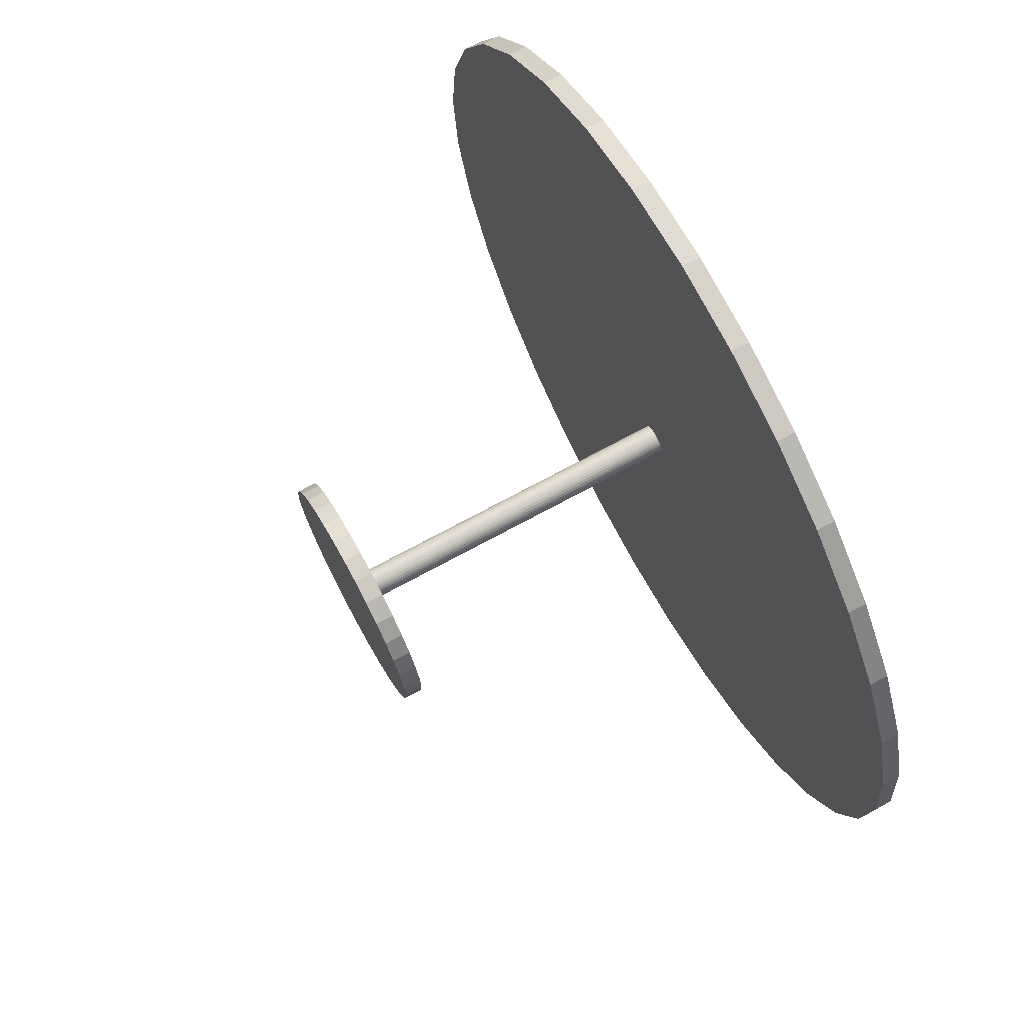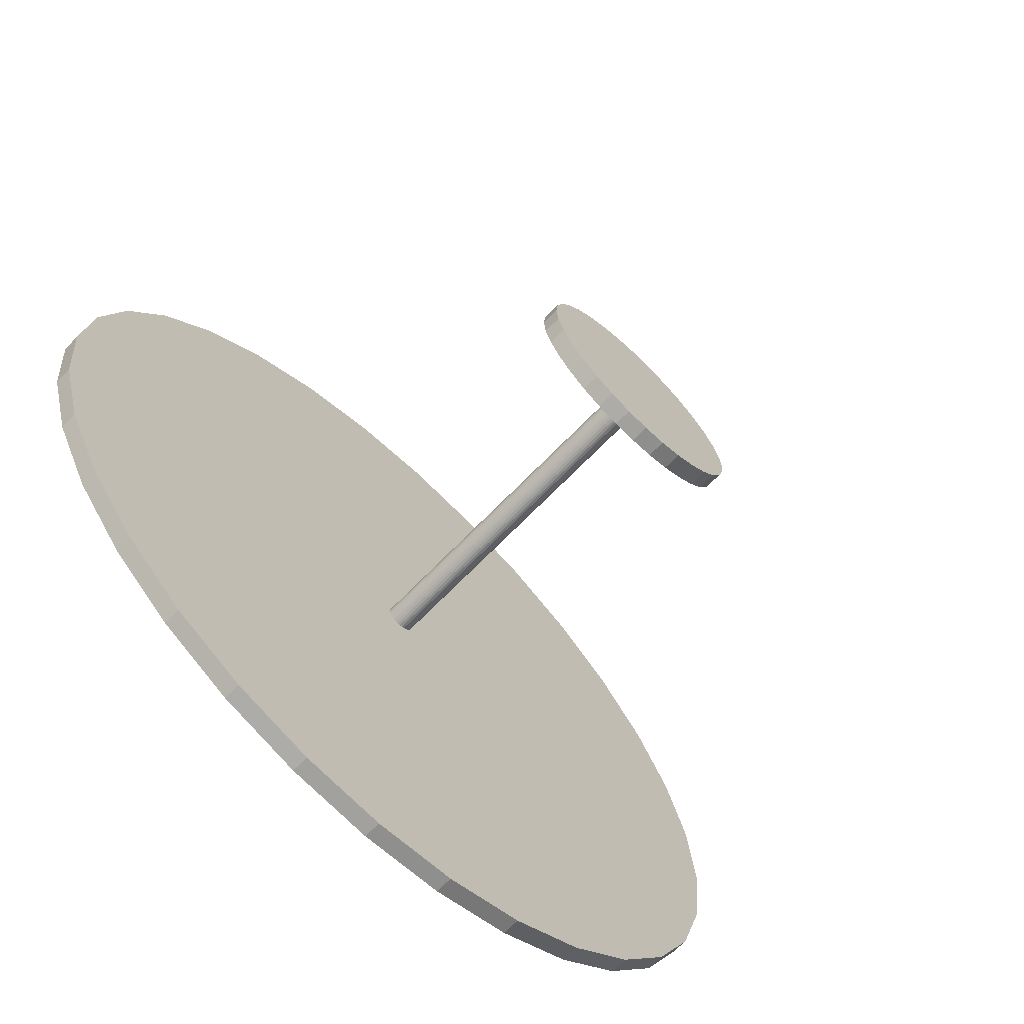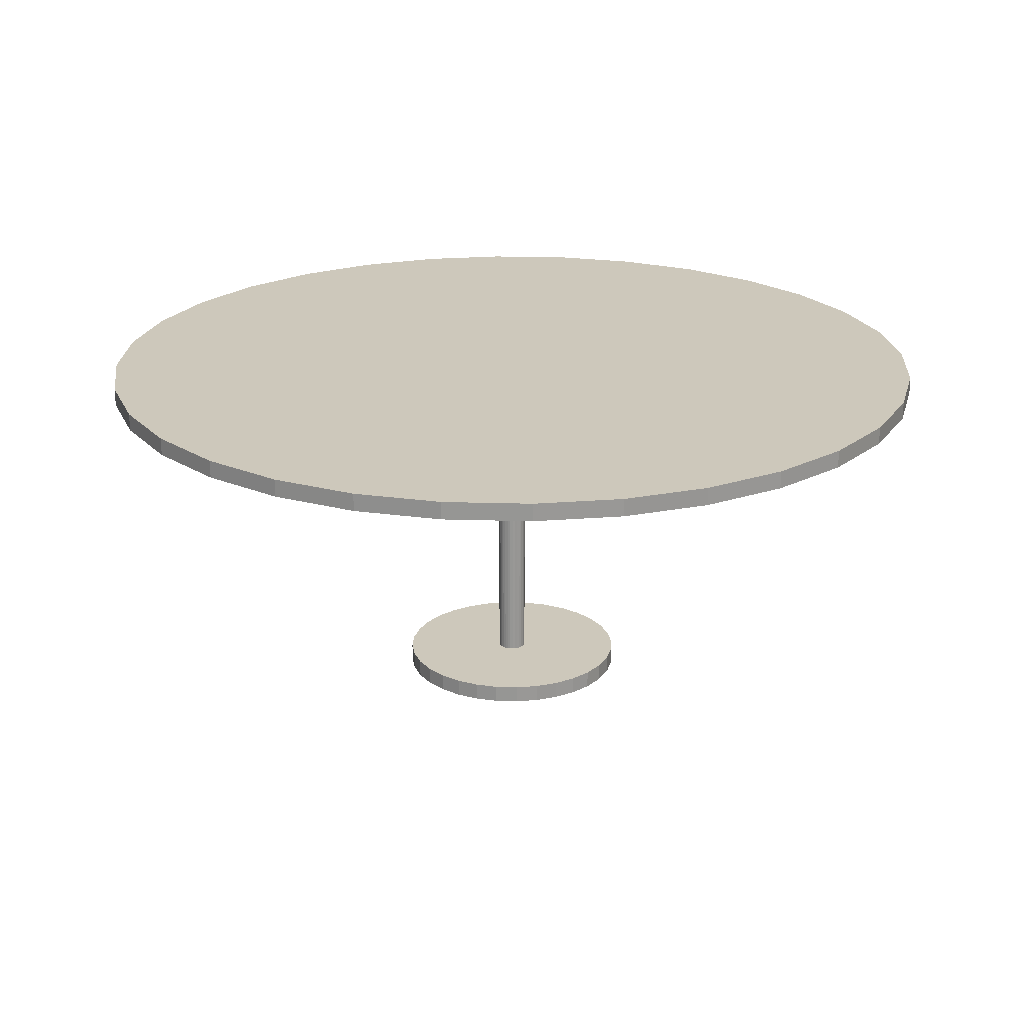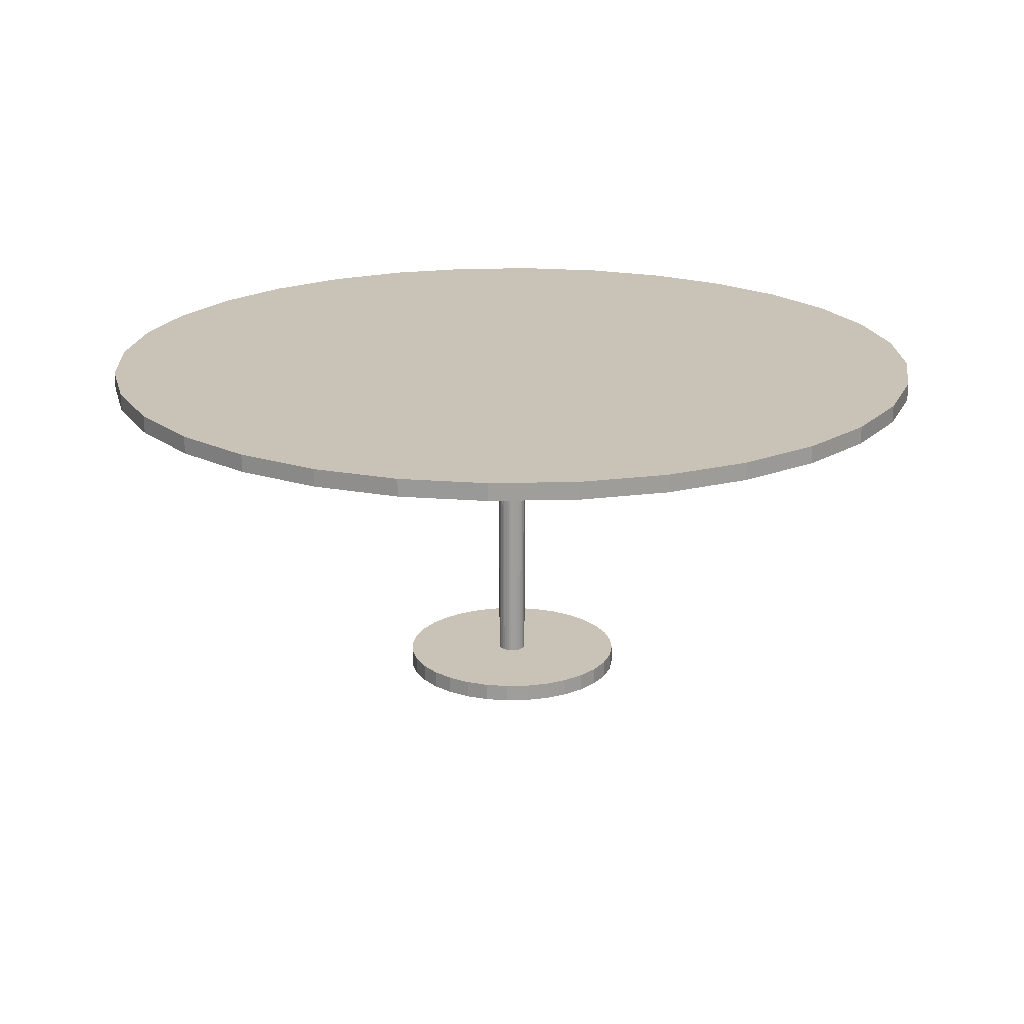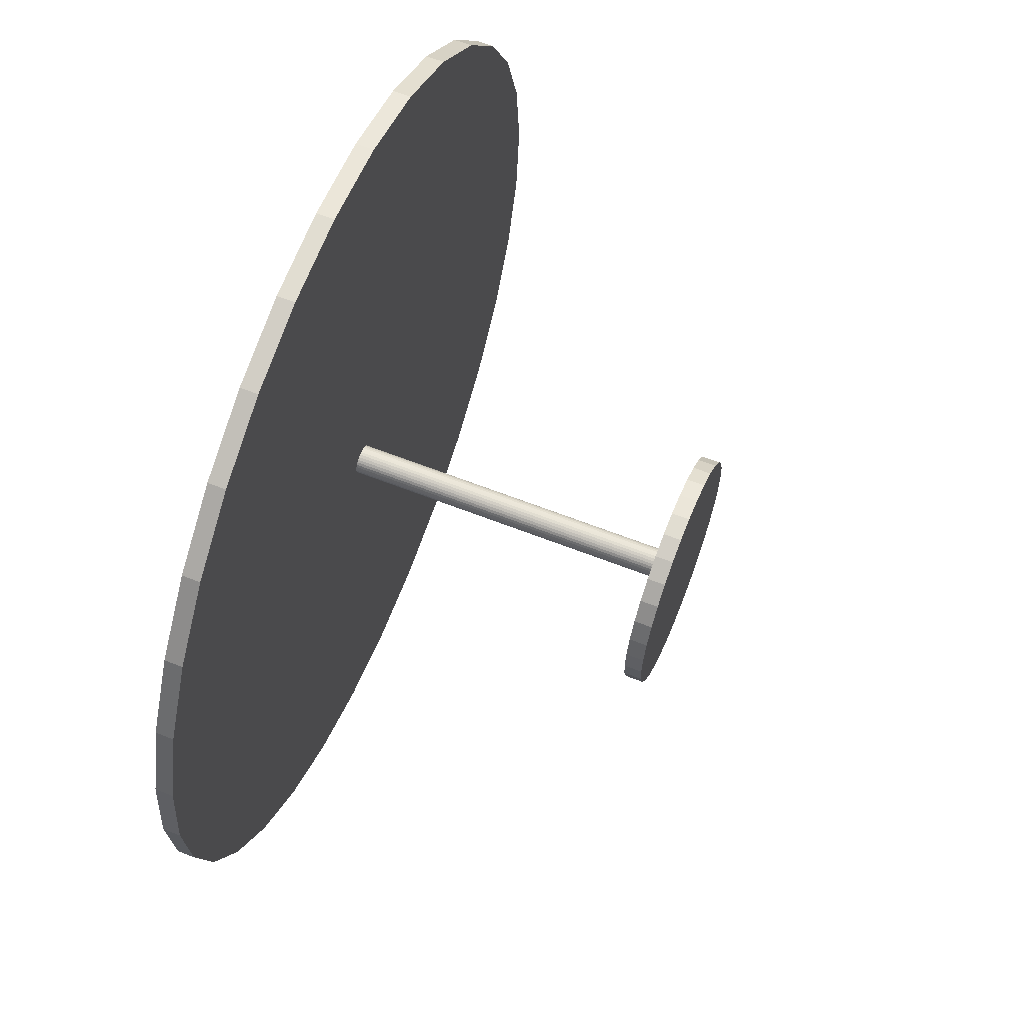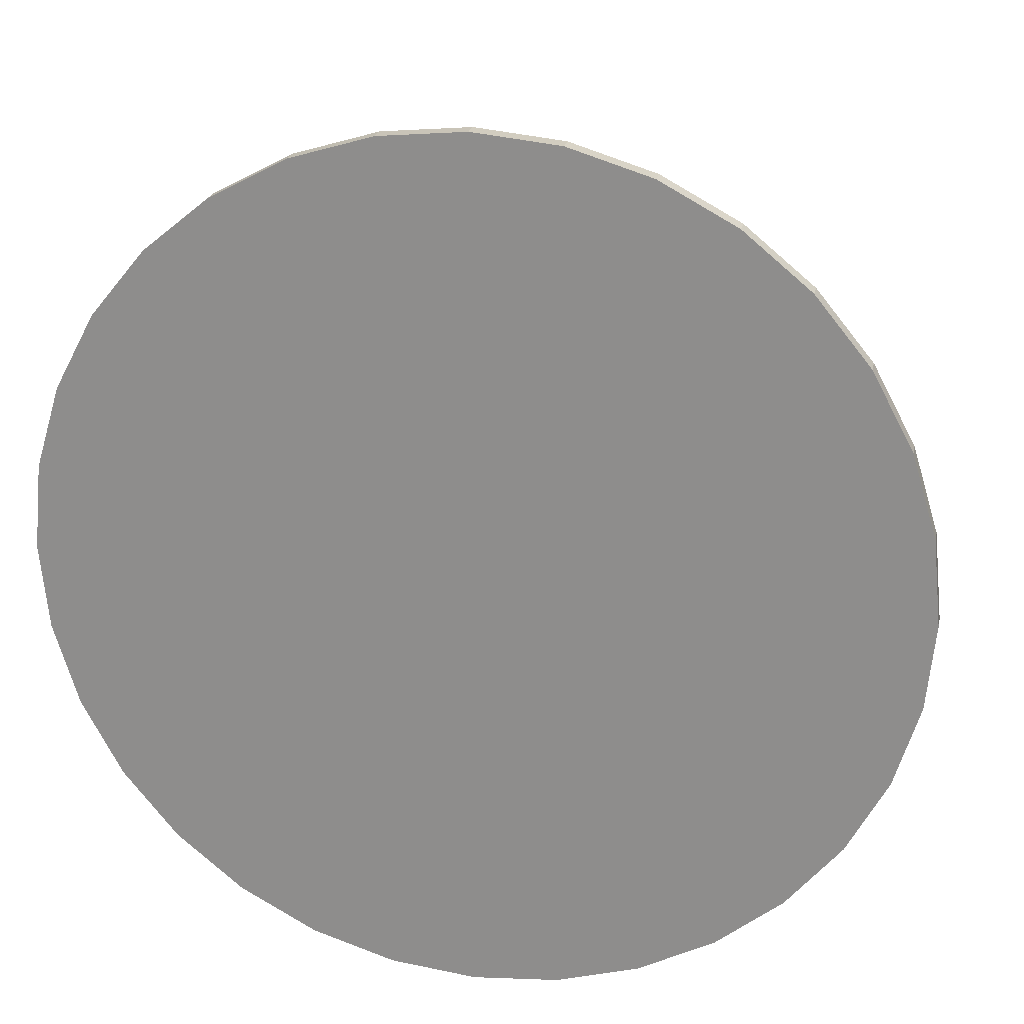
<metadata>
{"format":"obj","ext":"obj","renderer":"f3d","projection":"perspective","resolution":1024,"background":"white","views":[{"elev":72.0,"azim":61.5,"up":"+Z"},{"elev":-68.7,"azim":-44.1,"up":"+Z"},{"elev":21.8,"azim":-137.6,"up":"+Y"},{"elev":19.5,"azim":70.4,"up":"+Y"},{"elev":62.9,"azim":-68.3,"up":"+Z"},{"elev":22.8,"azim":-167.9,"up":"+Z"}]}
</metadata>
<code>
o Circle
v 0 0 -0.75
v -0.1463 0 -0.7356
v -0.287 0 -0.6929
v -0.4167 0 -0.6236
v -0.5303 0 -0.5303
v -0.6236 0 -0.4167
v -0.6929 0 -0.287
v -0.7356 0 -0.1463
v -0.75 0 0
v -0.7356 0 0.1463
v -0.6929 0 0.287
v -0.6236 0 0.4167
v -0.5303 0 0.5303
v -0.4167 0 0.6236
v -0.287 0 0.6929
v -0.1463 0 0.7356
v 0 0 0.75
v 0.1463 0 0.7356
v 0.287 0 0.6929
v 0.4167 0 0.6236
v 0.5303 0 0.5303
v 0.6236 0 0.4167
v 0.6929 0 0.287
v 0.7356 0 0.1463
v 0.75 0 -0
v 0.7356 0 -0.1463
v 0.6929 0 -0.287
v 0.6236 0 -0.4167
v 0.5303 0 -0.5303
v 0.4167 0 -0.6236
v 0.287 0 -0.6929
v 0.1463 0 -0.7356
v -0.1463 0.03 -0.7356
v 0 0.03 -0.75
v -0.287 0.03 -0.6929
v -0.4167 0.03 -0.6236
v -0.5303 0.03 -0.5303
v -0.6236 0.03 -0.4167
v -0.6929 0.03 -0.287
v -0.7356 0.03 -0.1463
v -0.75 0.03 0
v -0.7356 0.03 0.1463
v -0.6929 0.03 0.287
v -0.6236 0.03 0.4167
v -0.5303 0.03 0.5303
v -0.4167 0.03 0.6236
v -0.287 0.03 0.6929
v -0.1463 0.03 0.7356
v 0 0.03 0.75
v 0.1463 0.03 0.7356
v 0.287 0.03 0.6929
v 0.4167 0.03 0.6236
v 0.5303 0.03 0.5303
v 0.6236 0.03 0.4167
v 0.6929 0.03 0.287
v 0.7356 0.03 0.1463
v 0.75 0.03 -0
v 0.7356 0.03 -0.1463
v 0.6929 0.03 -0.287
v 0.6236 0.03 -0.4167
v 0.5303 0.03 -0.5303
v 0.4167 0.03 -0.6236
v 0.287 0.03 -0.6929
v 0.1463 0.03 -0.7356
f 2 1 32 31 30 29 28 27 26 25 24 23 22 21 20 19 18 17 16 15 14 13 12 11 10 9 8 7 6 5 4 3
f 33 35 36 37 38 39 40 41 42 43 44 45 46 47 48 49 50 51 52 53 54 55 56 57 58 59 60 61 62 63 64 34
f 10 11 43 42
f 24 25 57 56
f 11 12 44 43
f 25 26 58 57
f 12 13 45 44
f 26 27 59 58
f 13 14 46 45
f 27 28 60 59
f 14 15 47 46
f 1 2 33 34
f 28 29 61 60
f 15 16 48 47
f 2 3 35 33
f 29 30 62 61
f 16 17 49 48
f 3 4 36 35
f 30 31 63 62
f 17 18 50 49
f 4 5 37 36
f 31 32 64 63
f 18 19 51 50
f 5 6 38 37
f 32 1 34 64
f 19 20 52 51
f 6 7 39 38
f 20 21 53 52
f 7 8 40 39
f 21 22 54 53
f 8 9 41 40
f 22 23 55 54
f 9 10 42 41
f 23 24 56 55
o Cylinder
v 0 -0.5843 -0.025
v 0 0.01565 -0.025
v 0.004877 -0.5843 -0.02452
v 0.004877 0.01565 -0.02452
v 0.009567 -0.5843 -0.0231
v 0.009567 0.01565 -0.0231
v 0.01389 -0.5843 -0.02079
v 0.01389 0.01565 -0.02079
v 0.01768 -0.5843 -0.01768
v 0.01768 0.01565 -0.01768
v 0.02079 -0.5843 -0.01389
v 0.02079 0.01565 -0.01389
v 0.0231 -0.5843 -0.009567
v 0.0231 0.01565 -0.009567
v 0.02452 -0.5843 -0.004877
v 0.02452 0.01565 -0.004877
v 0.025 -0.5843 0
v 0.025 0.01565 0
v 0.02452 -0.5843 0.004877
v 0.02452 0.01565 0.004877
v 0.0231 -0.5843 0.009567
v 0.0231 0.01565 0.009567
v 0.02079 -0.5843 0.01389
v 0.02079 0.01565 0.01389
v 0.01768 -0.5843 0.01768
v 0.01768 0.01565 0.01768
v 0.01389 -0.5843 0.02079
v 0.01389 0.01565 0.02079
v 0.009567 -0.5843 0.0231
v 0.009567 0.01565 0.0231
v 0.004877 -0.5843 0.02452
v 0.004877 0.01565 0.02452
v -0 -0.5843 0.025
v -0 0.01565 0.025
v -0.004877 -0.5843 0.02452
v -0.004877 0.01565 0.02452
v -0.009567 -0.5843 0.0231
v -0.009567 0.01565 0.0231
v -0.01389 -0.5843 0.02079
v -0.01389 0.01565 0.02079
v -0.01768 -0.5843 0.01768
v -0.01768 0.01565 0.01768
v -0.02079 -0.5843 0.01389
v -0.02079 0.01565 0.01389
v -0.0231 -0.5843 0.009567
v -0.0231 0.01565 0.009567
v -0.02452 -0.5843 0.004877
v -0.02452 0.01565 0.004877
v -0.025 -0.5843 -0
v -0.025 0.01565 -0
v -0.02452 -0.5843 -0.004877
v -0.02452 0.01565 -0.004877
v -0.0231 -0.5843 -0.009567
v -0.0231 0.01565 -0.009567
v -0.02079 -0.5843 -0.01389
v -0.02079 0.01565 -0.01389
v -0.01768 -0.5843 -0.01768
v -0.01768 0.01565 -0.01768
v -0.01389 -0.5843 -0.02079
v -0.01389 0.01565 -0.02079
v -0.009567 -0.5843 -0.0231
v -0.009567 0.01565 -0.0231
v -0.004877 -0.5843 -0.02452
v -0.004877 0.01565 -0.02452
f 65 66 68 67
f 67 68 70 69
f 69 70 72 71
f 71 72 74 73
f 73 74 76 75
f 75 76 78 77
f 77 78 80 79
f 79 80 82 81
f 81 82 84 83
f 83 84 86 85
f 85 86 88 87
f 87 88 90 89
f 89 90 92 91
f 91 92 94 93
f 93 94 96 95
f 95 96 98 97
f 97 98 100 99
f 99 100 102 101
f 101 102 104 103
f 103 104 106 105
f 105 106 108 107
f 107 108 110 109
f 109 110 112 111
f 111 112 114 113
f 113 114 116 115
f 115 116 118 117
f 117 118 120 119
f 119 120 122 121
f 121 122 124 123
f 123 124 126 125
f 68 66 128 126 124 122 120 118 116 114 112 110 108 106 104 102 100 98 96 94 92 90 88 86 84 82 80 78 76 74 72 70
f 125 126 128 127
f 127 128 66 65
f 65 67 69 71 73 75 77 79 81 83 85 87 89 91 93 95 97 99 101 103 105 107 109 111 113 115 117 119 121 123 125 127
o Circle.001
v 0 -0.5975 -0.2
v -0.03902 -0.5975 -0.1962
v -0.07654 -0.5975 -0.1848
v -0.1111 -0.5975 -0.1663
v -0.1414 -0.5975 -0.1414
v -0.1663 -0.5975 -0.1111
v -0.1848 -0.5975 -0.07654
v -0.1962 -0.5975 -0.03902
v -0.2 -0.5975 0
v -0.1962 -0.5975 0.03902
v -0.1848 -0.5975 0.07654
v -0.1663 -0.5975 0.1111
v -0.1414 -0.5975 0.1414
v -0.1111 -0.5975 0.1663
v -0.07654 -0.5975 0.1848
v -0.03902 -0.5975 0.1962
v 0 -0.5975 0.2
v 0.03902 -0.5975 0.1962
v 0.07654 -0.5975 0.1848
v 0.1111 -0.5975 0.1663
v 0.1414 -0.5975 0.1414
v 0.1663 -0.5975 0.1111
v 0.1848 -0.5975 0.07654
v 0.1962 -0.5975 0.03902
v 0.2 -0.5975 -0
v 0.1962 -0.5975 -0.03902
v 0.1848 -0.5975 -0.07654
v 0.1663 -0.5975 -0.1111
v 0.1414 -0.5975 -0.1414
v 0.1111 -0.5975 -0.1663
v 0.07654 -0.5975 -0.1848
v 0.03902 -0.5975 -0.1962
v -0.03902 -0.5675 -0.1962
v 0 -0.5675 -0.2
v -0.07654 -0.5675 -0.1848
v -0.1111 -0.5675 -0.1663
v -0.1414 -0.5675 -0.1414
v -0.1663 -0.5675 -0.1111
v -0.1848 -0.5675 -0.07654
v -0.1962 -0.5675 -0.03902
v -0.2 -0.5675 0
v -0.1962 -0.5675 0.03902
v -0.1848 -0.5675 0.07654
v -0.1663 -0.5675 0.1111
v -0.1414 -0.5675 0.1414
v -0.1111 -0.5675 0.1663
v -0.07654 -0.5675 0.1848
v -0.03902 -0.5675 0.1962
v 0 -0.5675 0.2
v 0.03902 -0.5675 0.1962
v 0.07654 -0.5675 0.1848
v 0.1111 -0.5675 0.1663
v 0.1414 -0.5675 0.1414
v 0.1663 -0.5675 0.1111
v 0.1848 -0.5675 0.07654
v 0.1962 -0.5675 0.03902
v 0.2 -0.5675 -0
v 0.1962 -0.5675 -0.03902
v 0.1848 -0.5675 -0.07654
v 0.1663 -0.5675 -0.1111
v 0.1414 -0.5675 -0.1414
v 0.1111 -0.5675 -0.1663
v 0.07654 -0.5675 -0.1848
v 0.03902 -0.5675 -0.1962
f 130 129 160 159 158 157 156 155 154 153 152 151 150 149 148 147 146 145 144 143 142 141 140 139 138 137 136 135 134 133 132 131
f 161 163 164 165 166 167 168 169 170 171 172 173 174 175 176 177 178 179 180 181 182 183 184 185 186 187 188 189 190 191 192 162
f 138 139 171 170
f 152 153 185 184
f 139 140 172 171
f 153 154 186 185
f 140 141 173 172
f 154 155 187 186
f 141 142 174 173
f 155 156 188 187
f 142 143 175 174
f 129 130 161 162
f 156 157 189 188
f 143 144 176 175
f 130 131 163 161
f 157 158 190 189
f 144 145 177 176
f 131 132 164 163
f 158 159 191 190
f 145 146 178 177
f 132 133 165 164
f 159 160 192 191
f 146 147 179 178
f 133 134 166 165
f 160 129 162 192
f 147 148 180 179
f 134 135 167 166
f 148 149 181 180
f 135 136 168 167
f 149 150 182 181
f 136 137 169 168
f 150 151 183 182
f 137 138 170 169
f 151 152 184 183

</code>
